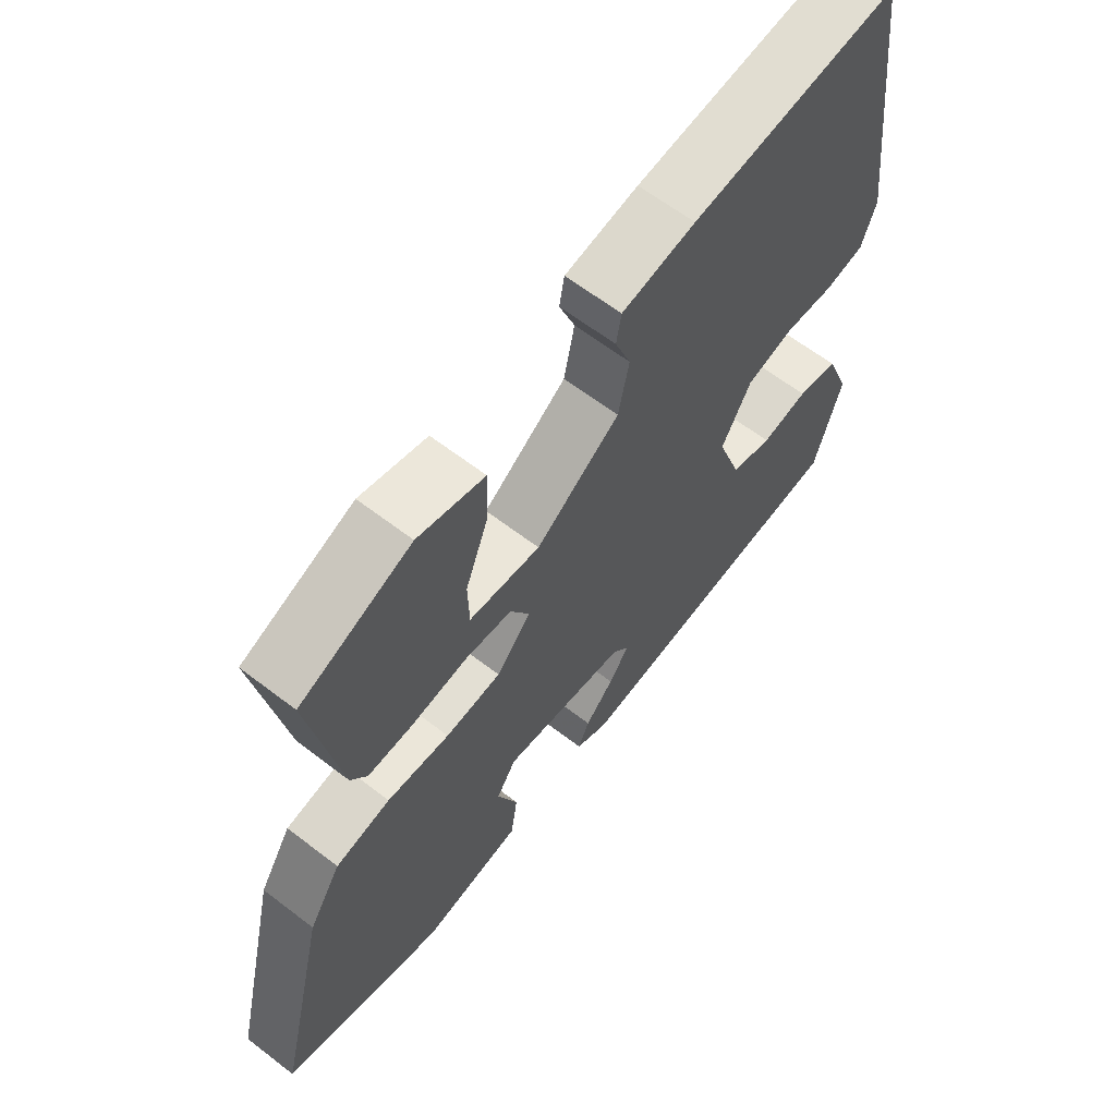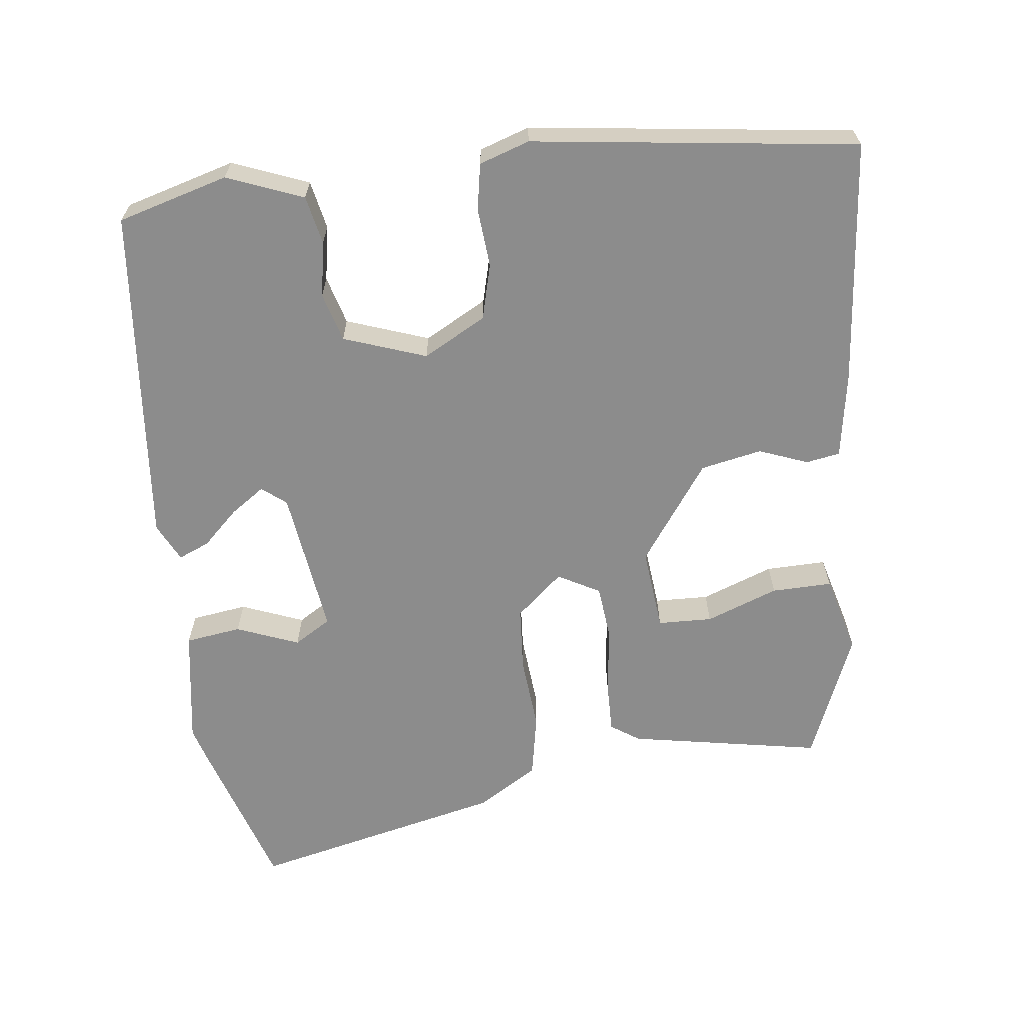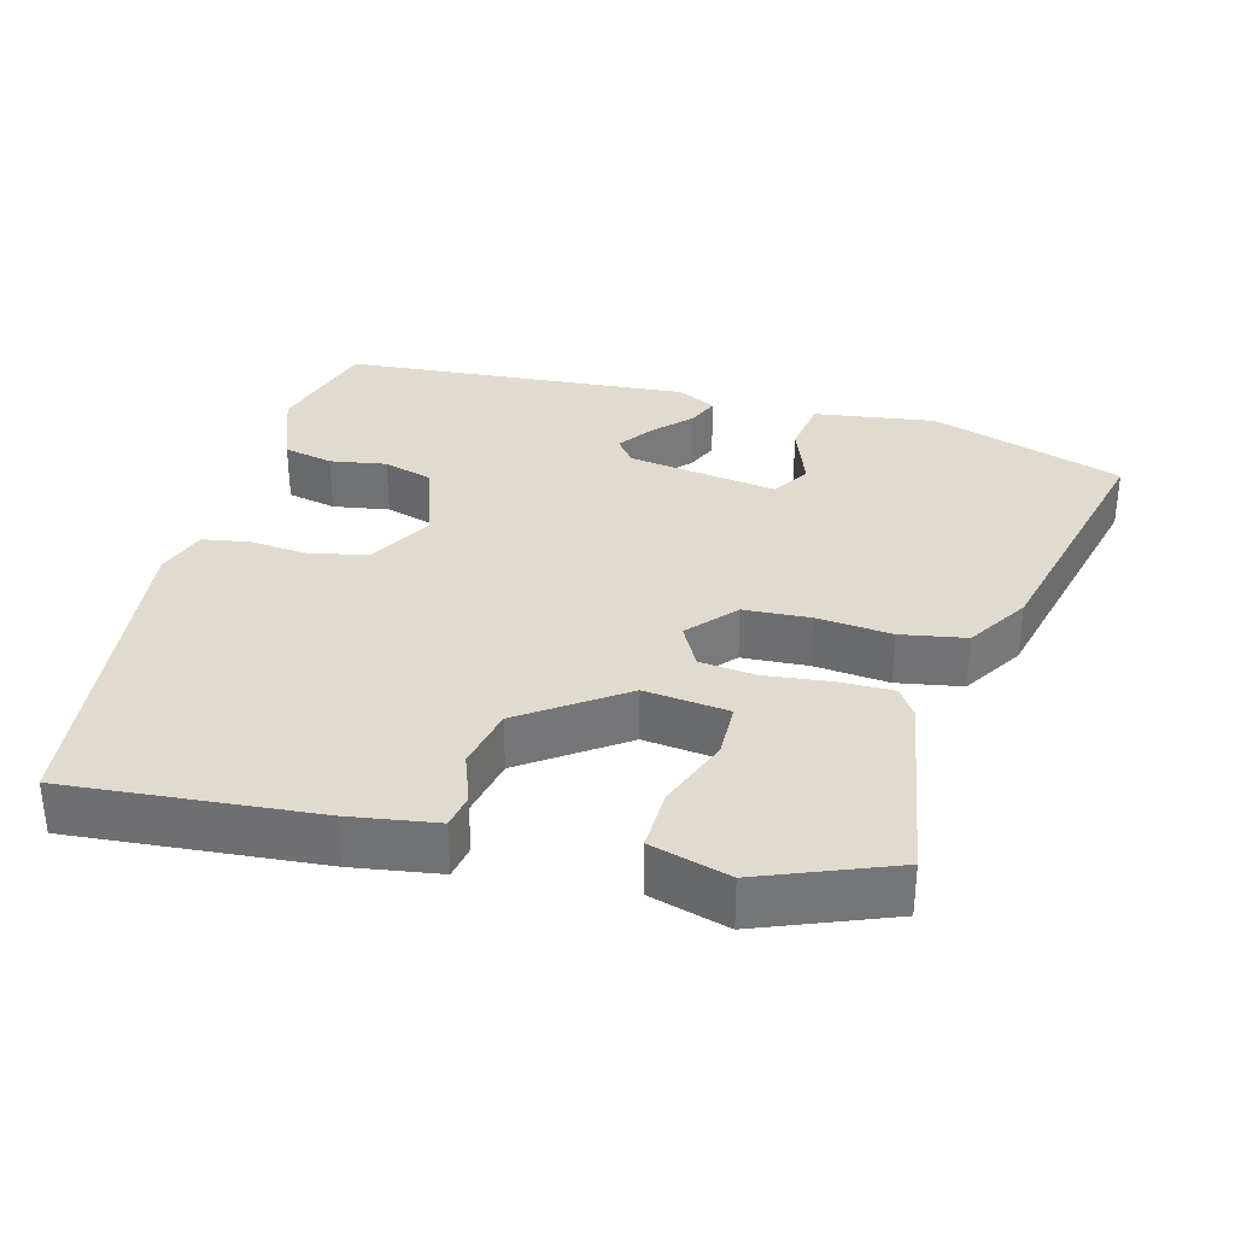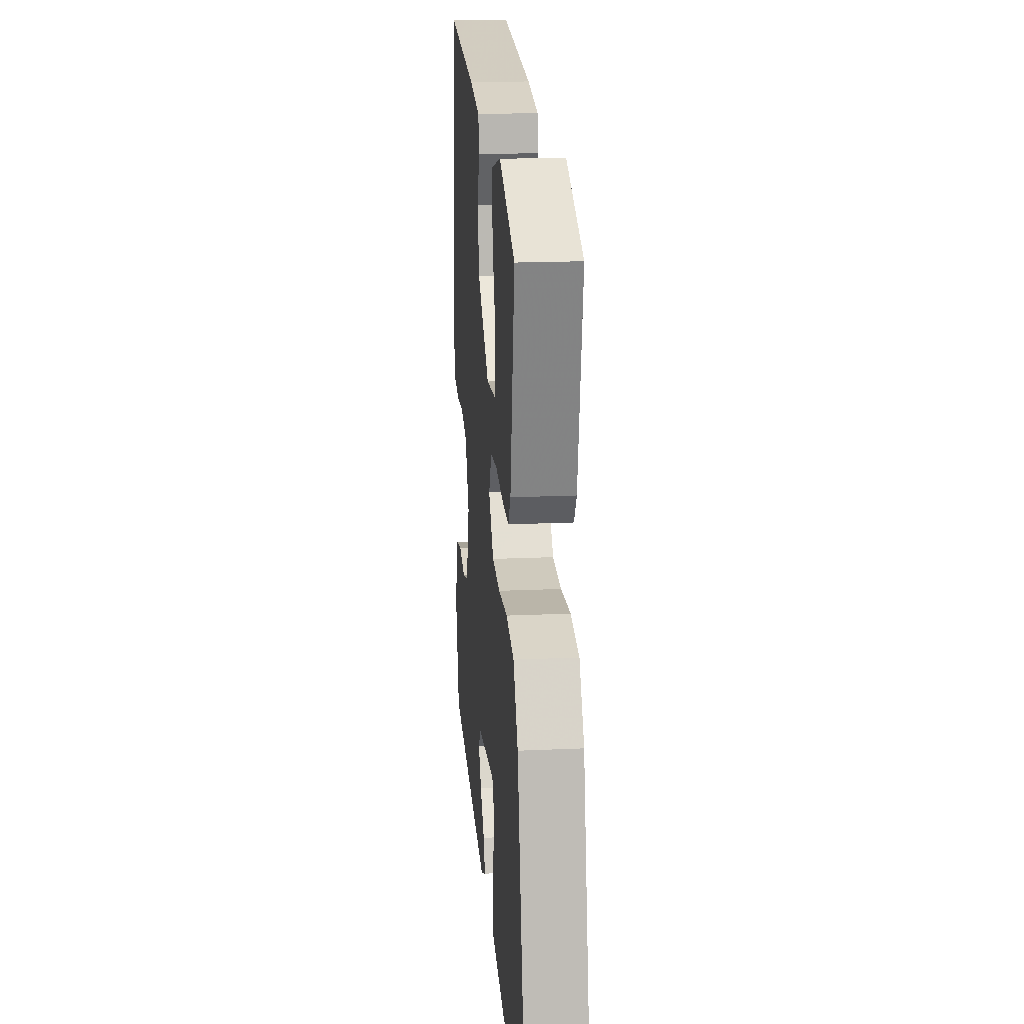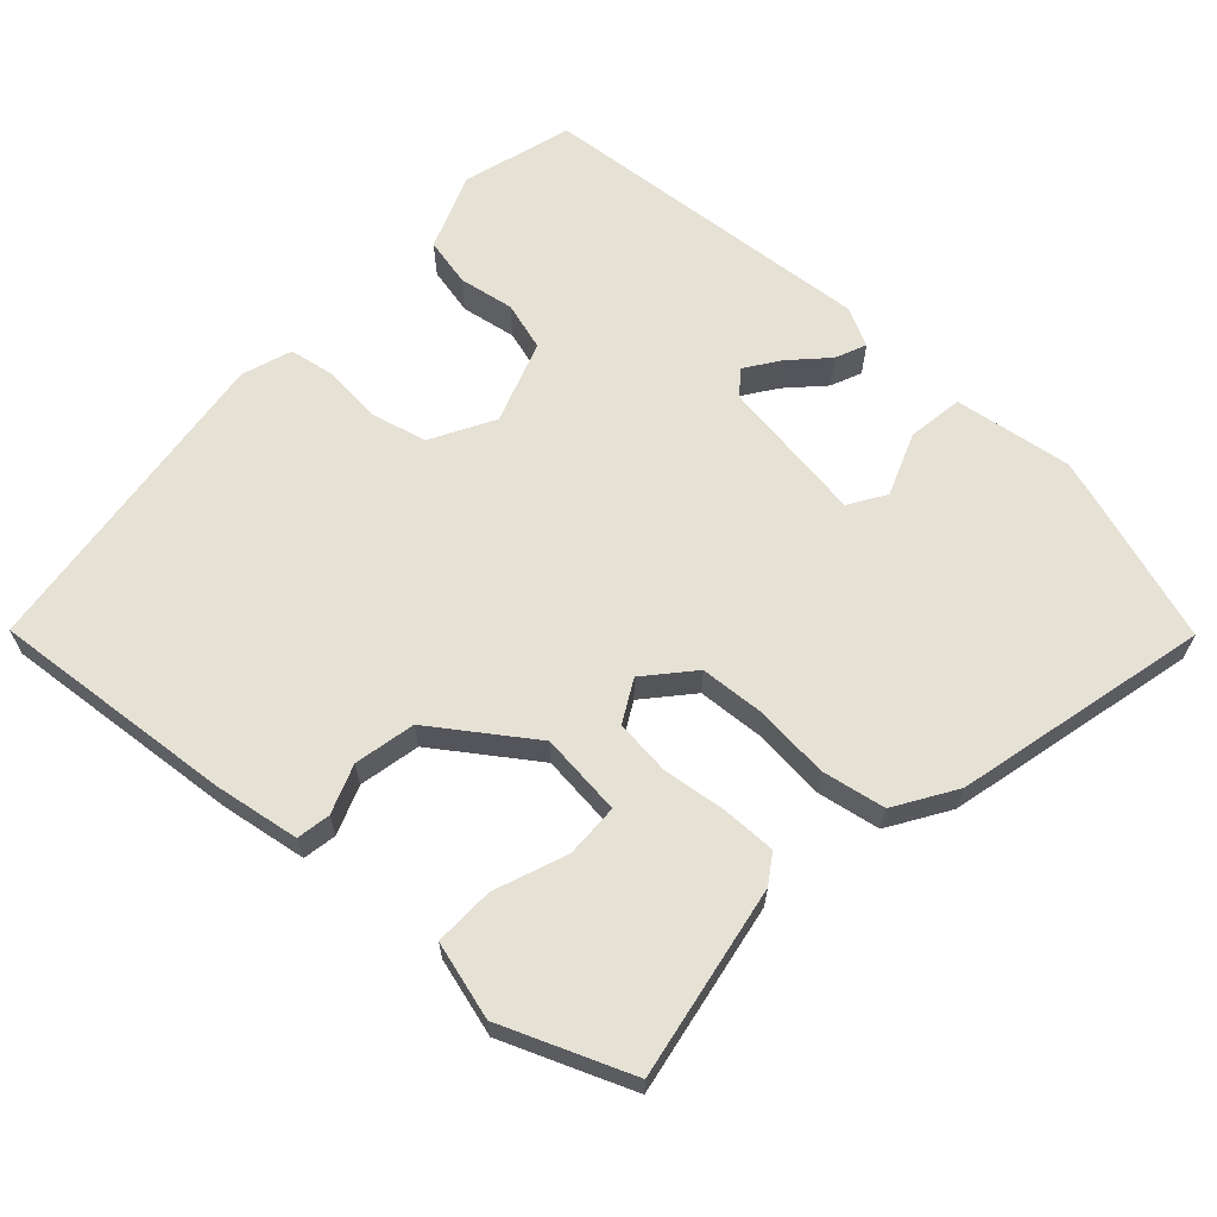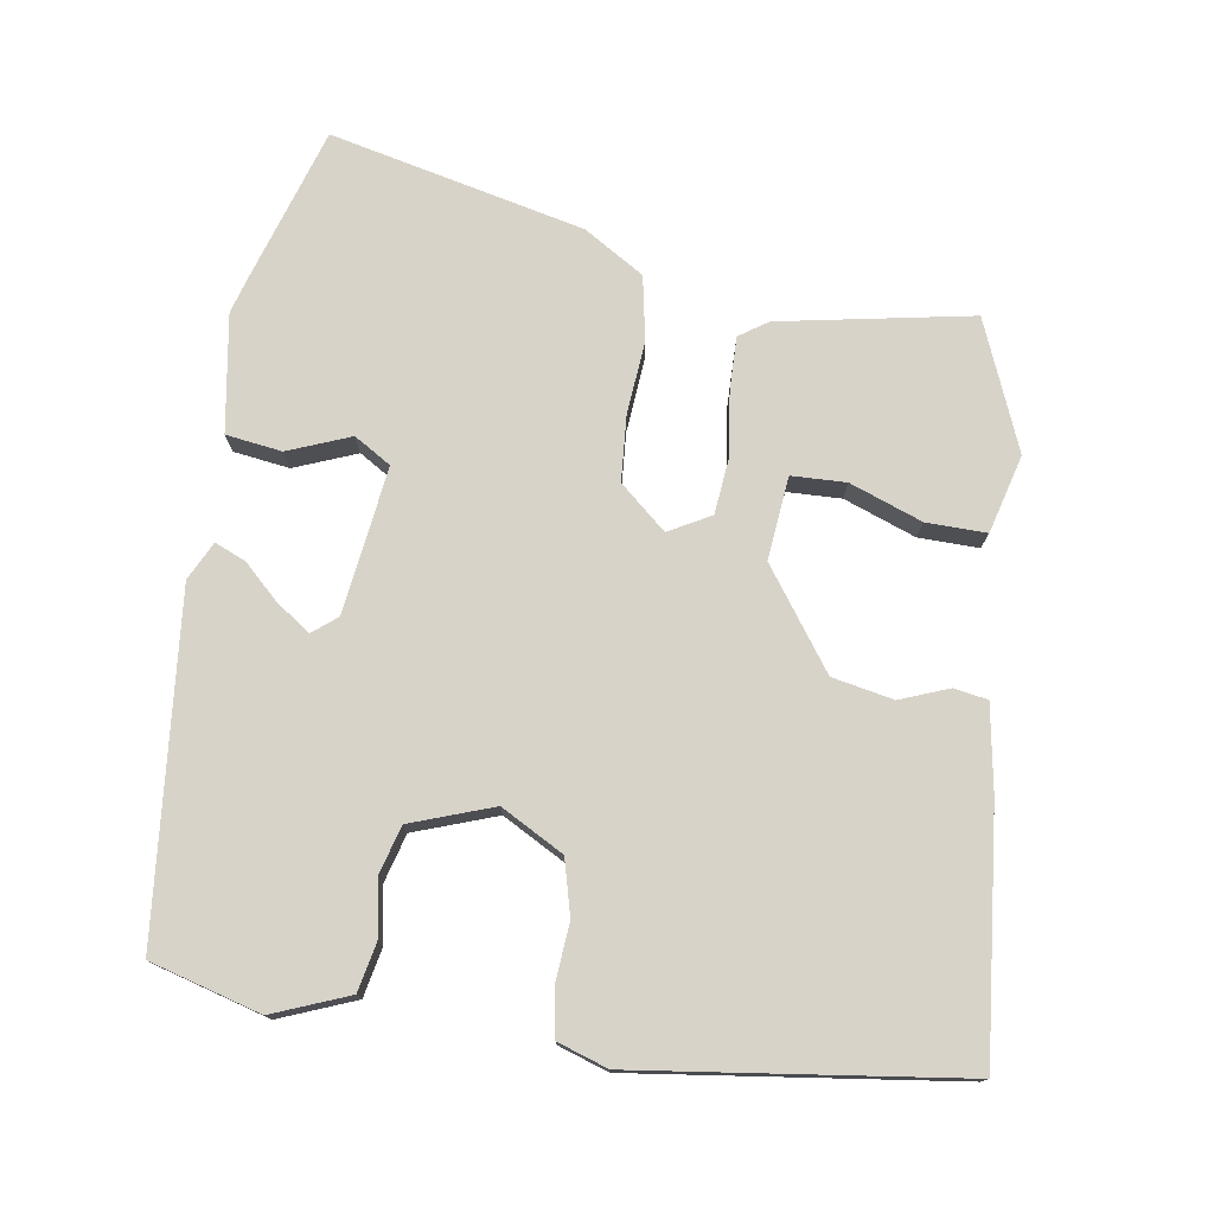
<metadata>
{"format":"obj","ext":"obj","renderer":"f3d","projection":"perspective","resolution":1024,"background":"white","views":[{"elev":63.1,"azim":127.9,"up":"+Z"},{"elev":-64.2,"azim":-83.4,"up":"+Y"},{"elev":33.7,"azim":15.4,"up":"+Y"},{"elev":18.9,"azim":85.1,"up":"+Z"},{"elev":64.6,"azim":42.7,"up":"+Y"},{"elev":76.0,"azim":-81.5,"up":"+Y"}]}
</metadata>
<code>
v -0.452 0.07 -0.49
v -0.495 0.07 -0.34
v -0.455 0.07 -0.237
v -0.389 0.07 -0.223
v -0.314 0.07 -0.236
v -0.248 0.07 -0.217
v -0.209 0.07 -0.105
v -0.256 0.07 -0.02
v -0.331 0.07 -0.001
v -0.411 0.07 -0.008
v -0.474 0.07 0.003
v -0.497 0.07 0.071
v -0.442 0.07 0.511
v -0.11 0.07 0.48
v 0.007 0.07 0.461
v 0.015 0.07 0.415
v -0.01 0.07 0.349
v 0.007 0.07 0.266
v 0.14 0.07 0.172
v 0.253 0.07 0.184
v 0.255 0.07 0.258
v 0.218 0.07 0.356
v 0.216 0.07 0.438
v 0.322 0.07 0.467
v 0.498 0.07 0.396
v 0.451 0.07 0.134
v 0.425 0.07 0.095
v 0.353 0.07 0.096
v 0.264 0.07 0.107
v 0.189 0.07 0.099
v 0.158 0.07 0.042
v 0.213 0.07 -0.021
v 0.302 0.07 -0.027
v 0.402 0.07 -0.018
v 0.489 0.07 -0.034
v 0.54 0.07 -0.116
v 0.621 0.07 -0.461
v 0.412 0.07 -0.528
v 0.362 0.07 -0.543
v 0.202 0.07 -0.519
v 0.191 0.07 -0.443
v 0.224 0.07 -0.358
v 0.193 0.07 -0.308
v -0.007 0.07 -0.336
v -0.033 0.07 -0.369
v -0.001 0.07 -0.415
v 0.045 0.07 -0.463
v 0.063 0.07 -0.505
v 0.011 0.07 -0.531
v -0.452 0 -0.49
v -0.495 0 -0.34
v -0.455 0 -0.237
v -0.389 0 -0.223
v -0.314 0 -0.236
v -0.248 0 -0.217
v -0.209 0 -0.105
v -0.256 0 -0.02
v -0.331 0 -0.001
v -0.411 0 -0.008
v -0.474 0 0.003
v -0.497 0 0.071
v -0.442 0 0.511
v -0.11 0 0.48
v 0.007 0 0.461
v 0.015 0 0.415
v -0.01 0 0.349
v 0.007 0 0.266
v 0.14 0 0.172
v 0.253 0 0.184
v 0.255 0 0.258
v 0.218 0 0.356
v 0.216 0 0.438
v 0.322 0 0.467
v 0.498 0 0.396
v 0.451 0 0.134
v 0.425 0 0.095
v 0.353 0 0.096
v 0.264 0 0.107
v 0.189 0 0.099
v 0.158 0 0.042
v 0.213 0 -0.021
v 0.302 0 -0.027
v 0.402 0 -0.018
v 0.489 0 -0.034
v 0.54 0 -0.116
v 0.621 0 -0.461
v 0.412 0 -0.528
v 0.362 0 -0.543
v 0.202 0 -0.519
v 0.191 0 -0.443
v 0.224 0 -0.358
v 0.193 0 -0.308
v -0.007 0 -0.336
v -0.033 0 -0.369
v -0.001 0 -0.415
v 0.045 0 -0.463
v 0.063 0 -0.505
v 0.011 0 -0.531
f 3 4 5
f 2 3 5
f 1 2 5
f 49 1 5
f 48 49 5
f 47 48 5
f 46 47 5
f 45 46 5 6
f 44 45 6 7
f 43 44 7 8
f 40 41 42
f 39 40 42
f 38 39 42
f 37 38 42
f 36 37 42
f 35 36 42
f 34 35 42
f 33 34 42 43
f 32 33 43 8
f 27 28 29
f 26 27 29
f 25 26 29
f 24 25 29
f 21 22 23 24
f 20 21 24 29
f 19 20 29 30
f 15 16 17
f 14 15 17
f 13 14 17
f 12 13 17
f 11 12 17
f 10 11 17
f 9 10 17
f 9 17 18
f 31 32 8 9
f 19 30 31
f 18 19 31
f 9 18 31
f 54 53 52
f 54 52 51
f 54 51 50
f 54 50 98
f 54 98 97
f 54 97 96
f 54 96 95
f 55 54 95 94
f 56 55 94 93
f 57 56 93 92
f 91 90 89
f 91 89 88
f 91 88 87
f 91 87 86
f 91 86 85
f 91 85 84
f 91 84 83
f 92 91 83 82
f 57 92 82 81
f 78 77 76
f 78 76 75
f 78 75 74
f 78 74 73
f 73 72 71 70
f 78 73 70 69
f 79 78 69 68
f 66 65 64
f 66 64 63
f 66 63 62
f 66 62 61
f 66 61 60
f 66 60 59
f 66 59 58
f 67 66 58
f 58 57 81 80
f 80 79 68
f 80 68 67
f 80 67 58
f 1 50 51 2
f 2 51 52 3
f 3 52 53 4
f 4 53 54 5
f 5 54 55 6
f 6 55 56 7
f 7 56 57 8
f 8 57 58 9
f 9 58 59 10
f 10 59 60 11
f 11 60 61 12
f 12 61 62 13
f 13 62 63 14
f 14 63 64 15
f 15 64 65 16
f 16 65 66 17
f 17 66 67 18
f 18 67 68 19
f 19 68 69 20
f 20 69 70 21
f 21 70 71 22
f 22 71 72 23
f 23 72 73 24
f 24 73 74 25
f 25 74 75 26
f 26 75 76 27
f 27 76 77 28
f 28 77 78 29
f 29 78 79 30
f 30 79 80 31
f 31 80 81 32
f 32 81 82 33
f 33 82 83 34
f 34 83 84 35
f 35 84 85 36
f 36 85 86 37
f 37 86 87 38
f 38 87 88 39
f 39 88 89 40
f 40 89 90 41
f 41 90 91 42
f 42 91 92 43
f 43 92 93 44
f 44 93 94 45
f 45 94 95 46
f 46 95 96 47
f 47 96 97 48
f 48 97 98 49
f 49 98 50 1

</code>
